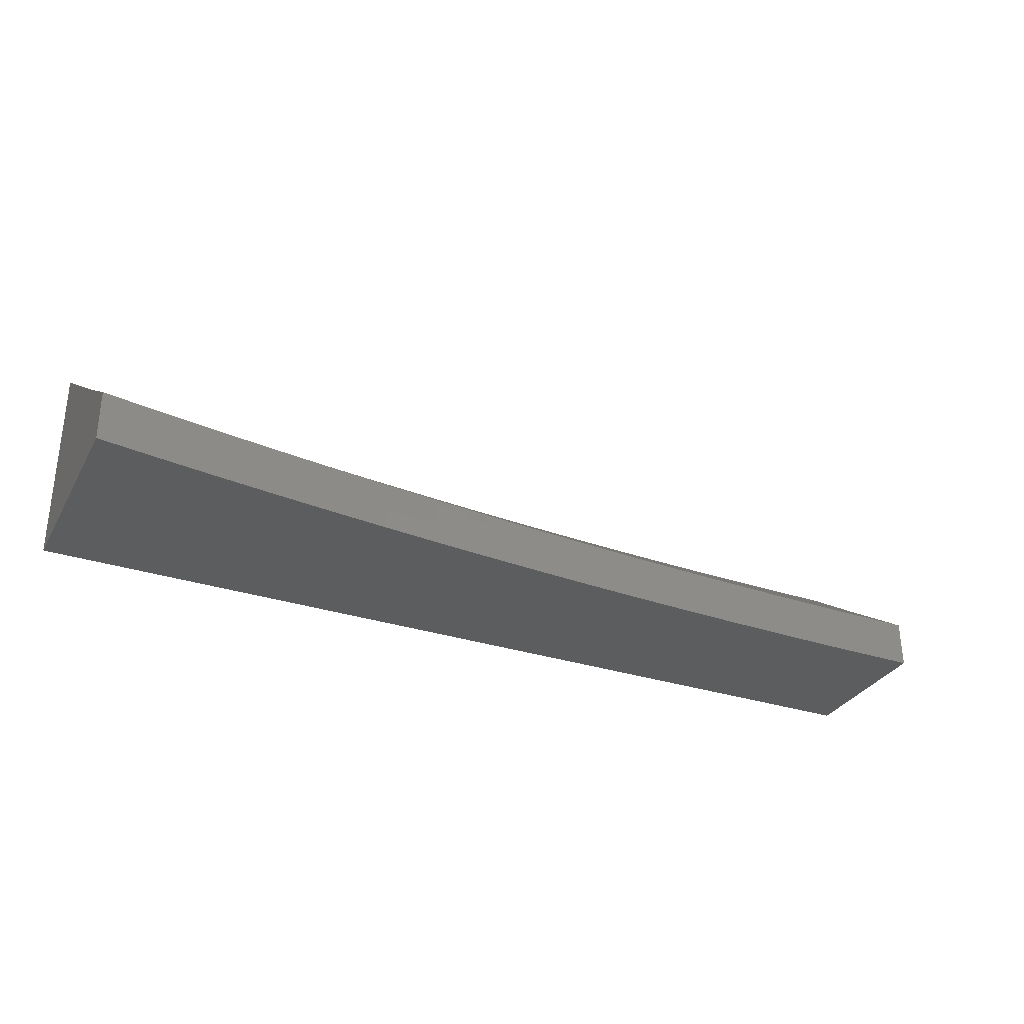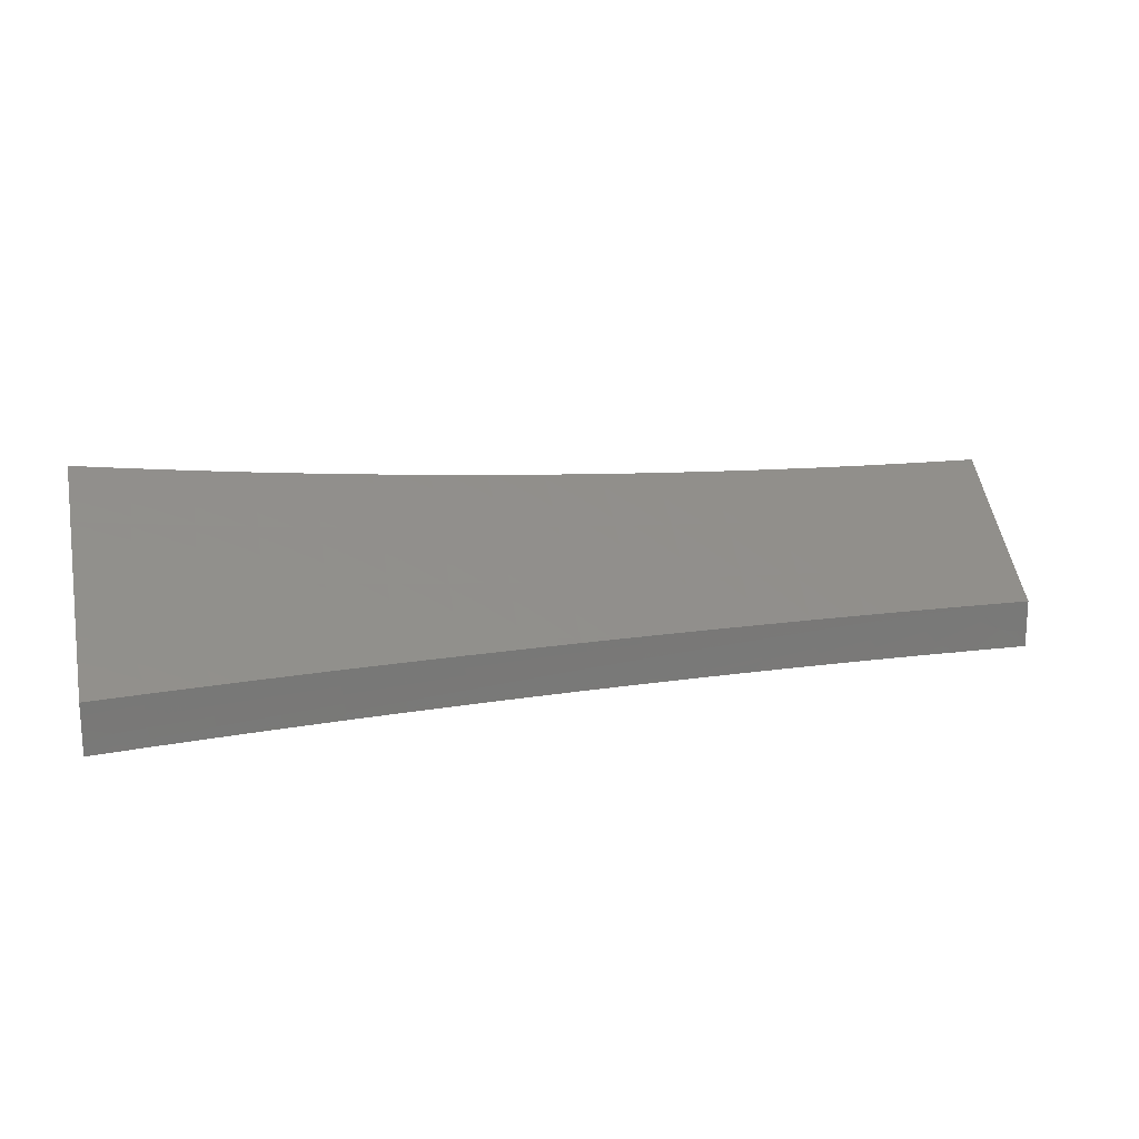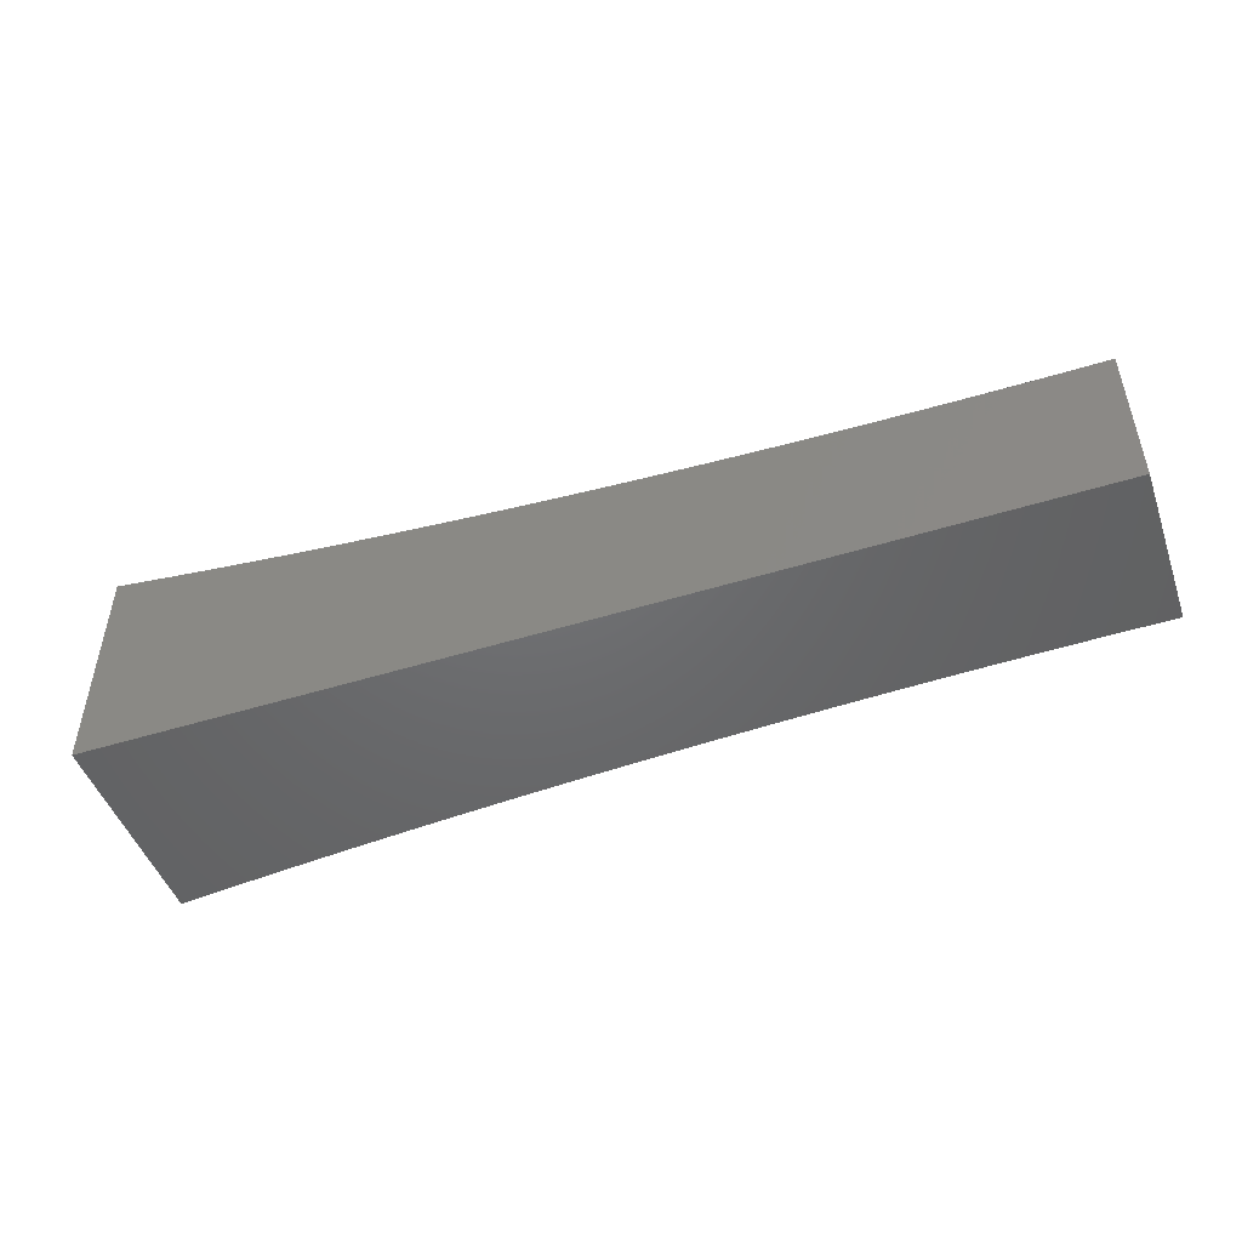
<metadata>
{"format":"stl","ext":"stl","renderer":"f3d","projection":"perspective","resolution":1024,"background":"white","views":[{"elev":-31.4,"azim":-24.9,"up":"+Y"},{"elev":18.3,"azim":-13.1,"up":"+Y"},{"elev":-48.3,"azim":19.2,"up":"+Z"}]}
</metadata>
<code>
# stl→obj: 302 verts, 600 faces
v -0.9379 -8.946 -6.77
v -1 -8.945 -6.761
v -0.9729 -8.957 -6.765
v -1 -8.959 -6.761
v -0.9722 -8.969 -6.765
v -1 -8.973 -6.761
v -0.9709 -8.981 -6.765
v -1 -8.986 -6.761
v -0.9692 -8.993 -6.765
v -1 -9 -6.761
v -0.9379 -9 -6.77
v -0.9376 -8.992 -6.77
v -0.8757 -9 -6.778
v -0.8744 -8.989 -6.778
v -0.8723 -9 -6.778
v -0.8094 -8.996 -6.786
v -0.8135 -9 -6.786
v -0.7512 -9 -6.793
v -0.7466 -8.992 -6.794
v -0.6888 -9 -6.799
v -0.6839 -8.988 -6.8
v -0.682 -8.997 -6.8
v -0.6196 -8.992 -6.806
v -0.6264 -9 -6.806
v -0.6175 -9 -6.806
v -0.5639 -9 -6.811
v -0.5555 -8.994 -6.812
v -0.5014 -9 -6.816
v -0.4937 -8.989 -6.817
v -0.4917 -8.995 -6.817
v -0.4303 -8.989 -6.821
v -0.4388 -9 -6.82
v -0.4283 -8.995 -6.821
v -0.3762 -9 -6.824
v -0.3674 -8.988 -6.825
v -0.3655 -8.992 -6.825
v -0.3051 -8.985 -6.828
v -0.3033 -8.989 -6.828
v -0.2434 -8.98 -6.83
v -0.2418 -8.983 -6.83
v -0.1825 -8.974 -6.832
v -0.1812 -8.976 -6.832
v -0.1225 -8.966 -6.834
v -0.1216 -8.968 -6.834
v -0.06357 -8.957 -6.835
v -0.06301 -8.958 -6.835
v -0.06273 -8.948 -6.835
v -0.06242 -8.959 -6.835
v -0.06179 -8.96 -6.835
v -0.1194 -8.971 -6.834
v -0.1182 -8.973 -6.834
v -0.1765 -8.984 -6.832
v -0.1747 -8.986 -6.832
v -0.2338 -8.996 -6.83
v -0.2315 -8.999 -6.83
v -0.2509 -9 -6.83
v -0.1882 -9 -6.832
v -0.3633 -8.997 -6.825
v -0.3135 -9 -6.827
v -0.3013 -8.993 -6.828
v -0.24 -8.987 -6.83
v -0.1797 -8.979 -6.832
v -0.1205 -8.969 -6.834
v -0.2991 -8.997 -6.828
v -0.2381 -8.99 -6.83
v -0.1782 -8.981 -6.832
v -0.1254 -9 -6.833
v -0.164 -8.998 -6.832
v -0.1664 -8.996 -6.832
v -0.1686 -8.993 -6.832
v -0.1125 -8.979 -6.834
v -0.114 -8.978 -6.834
v -0.05884 -8.963 -6.835
v -0.05964 -8.962 -6.835
v -0.06039 -8.961 -6.835
v -0.06111 -8.96 -6.835
v -0.1169 -8.974 -6.834
v -0.06273 -9 -6.834
v -0.08092 -9 -6.834
v -0.08347 -8.999 -6.834
v -0.08596 -8.998 -6.834
v -0.04365 -8.973 -6.835
v -0.04495 -8.973 -6.835
v -0.04623 -8.972 -6.835
v -0.04747 -8.971 -6.835
v -0.09078 -8.995 -6.834
v -0.0931 -8.994 -6.834
v -0.09535 -8.993 -6.834
v -0.09755 -8.991 -6.834
v -0.04986 -8.97 -6.835
v -0.05101 -8.969 -6.835
v -0.05212 -8.968 -6.835
v -0.05319 -8.968 -6.835
v -0.1017 -8.988 -6.834
v -0.1037 -8.987 -6.834
v -0.1056 -8.985 -6.834
v -0.1075 -8.984 -6.834
v -0.05523 -8.966 -6.835
v -0.05619 -8.965 -6.835
v -0.05711 -8.965 -6.835
v -0.05799 -8.964 -6.835
v -0.1109 -8.981 -6.834
v 0 -9 -6.834
v -0.03083 -8.978 -6.835
v -0.03234 -8.978 -6.835
v -0.03382 -8.977 -6.835
v -1.854e-16 -8.948 -6.835
v -0.002993 -8.982 -6.835
v -0.006032 -8.982 -6.835
v -0.00911 -8.982 -6.835
v -0.01222 -8.982 -6.835
v -0.01534 -8.981 -6.835
v -0.01847 -8.981 -6.835
v -0.0216 -8.98 -6.835
v -0.02471 -8.98 -6.835
v -0.02779 -8.979 -6.835
v -0.1255 -8.948 -6.834
v -0.06671 -8.949 -6.835
v -0.06651 -8.95 -6.835
v -0.06628 -8.951 -6.835
v -0.1272 -8.955 -6.834
v -0.1268 -8.956 -6.834
v -0.1881 -8.959 -6.832
v -0.1874 -8.962 -6.832
v -0.2492 -8.964 -6.83
v -0.2483 -8.967 -6.83
v -0.3105 -8.969 -6.828
v -0.3094 -8.973 -6.828
v -0.3719 -8.973 -6.825
v -0.3707 -8.978 -6.825
v -0.4336 -8.978 -6.821
v -0.4321 -8.983 -6.821
v -0.4954 -8.983 -6.817
v -0.5575 -8.987 -6.812
v -0.1882 -8.948 -6.832
v -0.1281 -8.95 -6.834
v -0.1279 -8.951 -6.834
v -0.1276 -8.953 -6.834
v -0.1896 -8.95 -6.832
v -0.2509 -8.948 -6.83
v -0.2512 -8.951 -6.83
v -0.313 -8.953 -6.828
v -0.2509 -8.954 -6.83
v -0.3127 -8.957 -6.828
v -0.2505 -8.957 -6.83
v -0.3121 -8.961 -6.828
v -0.2499 -8.961 -6.83
v -0.3114 -8.965 -6.828
v -0.3133 -8.949 -6.828
v -0.3135 -8.948 -6.828
v -0.3753 -8.95 -6.825
v -0.3762 -8.948 -6.825
v -0.4375 -8.95 -6.821
v -0.4388 -8.948 -6.821
v -0.4999 -8.951 -6.817
v -0.5014 -8.948 -6.817
v -0.5625 -8.952 -6.812
v -0.5639 -8.947 -6.812
v -0.6253 -8.953 -6.806
v -0.6264 -8.947 -6.806
v -0.6881 -8.953 -6.8
v -0.6888 -8.947 -6.8
v -0.7512 -8.954 -6.794
v -0.7512 -8.947 -6.794
v -0.8144 -8.955 -6.786
v -0.8135 -8.946 -6.786
v -0.8757 -8.946 -6.779
v -0.8777 -8.956 -6.778
v -0.9411 -8.957 -6.77
v -0.9404 -8.968 -6.77
v -0.9392 -8.98 -6.77
v -0.06601 -8.952 -6.835
v -0.06571 -8.953 -6.835
v -0.1262 -8.958 -6.834
v -0.1256 -8.96 -6.834
v -0.1867 -8.964 -6.832
v -0.1858 -8.967 -6.832
v -0.2473 -8.97 -6.83
v -0.2461 -8.974 -6.83
v -0.3081 -8.977 -6.828
v -0.3067 -8.981 -6.828
v -0.3691 -8.983 -6.825
v -0.06536 -8.953 -6.835
v -0.125 -8.961 -6.834
v -0.1848 -8.969 -6.832
v -0.2448 -8.977 -6.83
v -0.06454 -8.955 -6.835
v -0.06408 -8.956 -6.835
v -0.1234 -8.965 -6.834
v -0.05423 -8.967 -6.835
v -0.2361 -8.993 -6.83
v -0.04232 -8.974 -6.835
v -0.04096 -8.974 -6.835
v -0.03957 -8.975 -6.835
v -0.03817 -8.976 -6.835
v -0.03674 -8.976 -6.835
v -0.03529 -8.977 -6.835
v -0.1708 -8.991 -6.832
v -0.1155 -8.976 -6.834
v -0.1092 -8.982 -6.834
v -0.09967 -8.99 -6.834
v -0.877 -8.967 -6.778
v -0.8759 -8.978 -6.778
v -0.8138 -8.965 -6.786
v -0.8127 -8.975 -6.786
v -0.8113 -8.985 -6.786
v -0.7506 -8.964 -6.794
v -0.7497 -8.973 -6.794
v -0.7483 -8.982 -6.794
v -0.6876 -8.962 -6.8
v -0.6868 -8.971 -6.8
v -0.6855 -8.979 -6.8
v -0.6248 -8.96 -6.806
v -0.624 -8.968 -6.806
v -0.6229 -8.976 -6.806
v -0.6214 -8.984 -6.806
v -0.5621 -8.959 -6.812
v -0.5614 -8.966 -6.812
v -0.5604 -8.973 -6.812
v -0.5591 -8.98 -6.812
v -0.4996 -8.957 -6.817
v -0.4989 -8.964 -6.817
v -0.498 -8.97 -6.817
v -0.4969 -8.976 -6.817
v -0.4372 -8.956 -6.821
v -0.4367 -8.961 -6.821
v -0.4359 -8.967 -6.821
v -0.4349 -8.972 -6.821
v -0.375 -8.954 -6.825
v -0.3746 -8.959 -6.825
v -0.3739 -8.964 -6.825
v -0.373 -8.968 -6.825
v -0.1894 -8.952 -6.832
v -0.1891 -8.954 -6.832
v -0.1886 -8.957 -6.832
v -0.06497 -8.954 -6.835
v -0.1242 -8.963 -6.834
v -0.1837 -8.971 -6.832
v -0.1728 -8.988 -6.832
v -0.04868 -8.971 -6.835
v -0.0884 -8.996 -6.834
v -1 -8.779 -7
v -1 -8.821 -6.941
v -0.9377 -8.785 -7
v -0.941 -8.827 -6.941
v -0.8754 -8.791 -7
v -0.8773 -8.833 -6.941
v -0.813 -8.797 -7
v -0.8137 -8.839 -6.941
v -0.7506 -8.802 -7
v -0.7503 -8.844 -6.941
v -0.6882 -8.807 -7
v -0.687 -8.849 -6.941
v -0.6257 -8.812 -7
v -0.6238 -8.854 -6.941
v -0.5633 -8.816 -7
v -0.5607 -8.858 -6.941
v -0.5007 -8.819 -7
v -0.4978 -8.861 -6.941
v -0.4382 -8.822 -7
v -0.4349 -8.865 -6.941
v -0.3756 -8.825 -7
v -0.3726 -8.867 -6.941
v -0.3131 -8.828 -7
v -0.31 -8.87 -6.941
v -0.2505 -8.829 -7
v -0.2476 -8.872 -6.941
v -0.1879 -8.831 -7
v -0.1855 -8.873 -6.941
v -0.1253 -8.832 -7
v -0.1235 -8.874 -6.941
v -0.06263 -8.833 -7
v -0.06186 -8.875 -6.941
v 0 -8.833 -7
v -9.271e-17 -8.891 -6.918
v -0.06235 -8.916 -6.881
v -0.1241 -8.916 -6.881
v -0.1864 -8.915 -6.881
v -0.2488 -8.913 -6.881
v -0.3114 -8.911 -6.881
v -0.3744 -8.909 -6.881
v -0.4369 -8.906 -6.881
v -0.5025 -8.944 -6.821
v -0.566 -8.941 -6.821
v -0.6296 -8.936 -6.821
v -0.6934 -8.932 -6.821
v -0.7573 -8.927 -6.821
v -0.8213 -8.922 -6.821
v -0.8855 -8.916 -6.821
v -0.9497 -8.909 -6.821
v -1 -8.904 -6.821
v -0.9454 -8.868 -6.881
v -1 -8.863 -6.881
v -0.8814 -8.875 -6.881
v -0.8175 -8.881 -6.881
v -0.7538 -8.886 -6.881
v -0.6902 -8.891 -6.881
v -0.6267 -8.895 -6.881
v -0.5634 -8.899 -6.881
v -0.5002 -8.903 -6.881
v -1 -9 -7
v 0 -9 -7
f 1 2 3
f 3 2 4
f 3 4 5
f 5 4 6
f 5 6 7
f 7 6 8
f 7 8 9
f 9 8 10
f 9 10 11
f 9 11 12
f 12 11 13
f 12 13 14
f 14 13 15
f 14 15 16
f 16 15 17
f 16 17 18
f 13 17 15
f 16 18 19
f 19 18 20
f 19 20 21
f 21 20 22
f 21 22 23
f 23 22 24
f 23 24 25
f 25 24 26
f 25 26 27
f 27 26 28
f 27 28 29
f 29 28 30
f 29 30 31
f 31 30 32
f 31 32 33
f 33 32 34
f 33 34 35
f 35 34 36
f 35 36 37
f 37 36 38
f 37 38 39
f 39 38 40
f 39 40 41
f 41 40 42
f 41 42 43
f 43 42 44
f 43 44 45
f 45 44 46
f 45 46 47
f 47 46 48
f 47 48 49
f 49 48 50
f 49 50 51
f 51 50 52
f 51 52 53
f 53 52 54
f 53 54 55
f 55 54 56
f 55 56 57
f 20 24 22
f 28 32 30
f 36 34 58
f 58 34 59
f 58 59 38
f 38 59 60
f 38 60 40
f 40 60 61
f 40 61 42
f 42 61 62
f 42 62 44
f 44 62 63
f 44 63 46
f 46 63 48
f 60 59 64
f 64 59 56
f 64 56 61
f 61 56 65
f 61 65 62
f 62 65 66
f 62 66 63
f 63 66 50
f 63 50 48
f 67 68 57
f 57 68 69
f 57 69 70
f 70 69 71
f 70 71 72
f 72 71 73
f 72 73 74
f 74 73 47
f 74 47 75
f 75 47 76
f 75 76 77
f 77 76 51
f 77 51 53
f 78 79 67
f 67 79 80
f 67 80 81
f 81 80 82
f 81 82 83
f 83 82 47
f 83 47 84
f 84 47 85
f 84 85 86
f 86 85 87
f 86 87 67
f 67 87 88
f 67 88 89
f 89 88 90
f 89 90 91
f 91 90 47
f 91 47 92
f 92 47 93
f 92 93 94
f 94 93 95
f 94 95 67
f 67 95 96
f 67 96 97
f 97 96 98
f 97 98 99
f 99 98 47
f 99 47 100
f 100 47 101
f 100 101 102
f 102 101 71
f 102 71 69
f 103 104 78
f 78 104 105
f 78 105 106
f 106 105 107
f 106 107 47
f 107 108 103
f 103 108 109
f 103 109 110
f 110 109 107
f 110 107 111
f 111 107 112
f 111 112 103
f 103 112 113
f 103 113 114
f 114 113 107
f 114 107 115
f 115 107 116
f 115 116 103
f 103 116 104
f 117 118 47
f 47 118 119
f 47 119 120
f 120 119 121
f 120 121 122
f 122 121 123
f 122 123 124
f 124 123 125
f 124 125 126
f 126 125 127
f 126 127 128
f 128 127 129
f 128 129 130
f 130 129 131
f 130 131 132
f 132 131 133
f 132 133 29
f 29 133 134
f 29 134 27
f 27 134 23
f 27 23 25
f 135 136 117
f 117 136 137
f 117 137 118
f 118 137 138
f 118 138 119
f 119 138 121
f 136 135 139
f 139 135 140
f 139 140 141
f 141 140 142
f 141 142 143
f 143 142 144
f 143 144 145
f 145 144 146
f 145 146 147
f 147 146 148
f 147 148 125
f 125 148 127
f 142 140 149
f 149 140 150
f 149 150 151
f 151 150 152
f 151 152 153
f 153 152 154
f 153 154 155
f 155 154 156
f 155 156 157
f 157 156 158
f 157 158 159
f 159 158 160
f 159 160 161
f 161 160 162
f 161 162 163
f 163 162 164
f 163 164 165
f 165 164 166
f 165 166 167
f 165 167 168
f 168 167 1
f 168 1 169
f 169 1 3
f 169 3 170
f 170 3 5
f 170 5 171
f 171 5 7
f 171 7 12
f 12 7 9
f 47 172 173
f 173 172 174
f 173 174 175
f 175 174 176
f 175 176 177
f 177 176 178
f 177 178 179
f 179 178 180
f 179 180 181
f 181 180 182
f 181 182 35
f 35 182 31
f 35 31 33
f 47 173 183
f 183 173 175
f 183 175 184
f 184 175 177
f 184 177 185
f 185 177 179
f 185 179 186
f 186 179 181
f 186 181 37
f 37 181 35
f 47 187 188
f 188 187 189
f 188 189 43
f 43 189 41
f 43 45 188
f 188 45 47
f 76 47 49
f 51 76 49
f 38 36 58
f 101 47 73
f 71 101 73
f 61 60 64
f 47 98 190
f 190 98 96
f 190 96 95
f 56 54 191
f 191 54 52
f 191 52 66
f 66 52 50
f 47 192 193
f 193 192 78
f 193 78 194
f 194 78 195
f 194 195 47
f 47 195 196
f 47 196 197
f 197 196 78
f 197 78 106
f 57 70 198
f 198 70 72
f 198 72 199
f 199 72 74
f 199 74 75
f 194 47 193
f 106 47 197
f 116 107 104
f 104 107 105
f 68 67 200
f 200 67 97
f 200 97 99
f 112 107 113
f 108 107 109
f 67 89 201
f 201 89 91
f 201 91 92
f 79 78 192
f 195 78 196
f 114 115 103
f 110 111 103
f 168 169 202
f 202 169 170
f 202 170 203
f 203 170 171
f 203 171 14
f 14 171 12
f 165 168 204
f 204 168 202
f 204 202 205
f 205 202 203
f 205 203 206
f 206 203 14
f 206 14 16
f 163 165 207
f 207 165 204
f 207 204 208
f 208 204 205
f 208 205 209
f 209 205 206
f 209 206 19
f 19 206 16
f 161 163 210
f 210 163 207
f 210 207 211
f 211 207 208
f 211 208 212
f 212 208 209
f 212 209 21
f 21 209 19
f 159 161 213
f 213 161 210
f 213 210 214
f 214 210 211
f 214 211 215
f 215 211 212
f 215 212 216
f 216 212 21
f 216 21 23
f 157 159 217
f 217 159 213
f 217 213 218
f 218 213 214
f 218 214 219
f 219 214 215
f 219 215 220
f 220 215 216
f 220 216 134
f 134 216 23
f 155 157 221
f 221 157 217
f 221 217 222
f 222 217 218
f 222 218 223
f 223 218 219
f 223 219 224
f 224 219 220
f 224 220 133
f 133 220 134
f 153 155 225
f 225 155 221
f 225 221 226
f 226 221 222
f 226 222 227
f 227 222 223
f 227 223 228
f 228 223 224
f 228 224 131
f 131 224 133
f 142 149 151
f 151 153 229
f 229 153 225
f 229 225 230
f 230 225 226
f 230 226 231
f 231 226 227
f 231 227 232
f 232 227 228
f 232 228 129
f 129 228 131
f 144 142 229
f 229 142 151
f 144 229 230
f 139 141 233
f 233 141 143
f 233 143 234
f 234 143 145
f 234 145 235
f 235 145 147
f 235 147 123
f 123 147 125
f 146 144 230
f 146 230 231
f 137 136 233
f 233 136 139
f 137 233 234
f 148 146 231
f 148 231 232
f 138 137 234
f 138 234 235
f 127 148 232
f 127 232 129
f 121 138 235
f 121 235 123
f 172 47 120
f 29 31 132
f 132 31 182
f 132 182 130
f 130 182 180
f 130 180 128
f 128 180 178
f 128 178 126
f 126 178 176
f 126 176 124
f 124 176 174
f 124 174 122
f 122 174 172
f 122 172 120
f 47 183 236
f 236 183 184
f 236 184 237
f 237 184 185
f 237 185 238
f 238 185 186
f 238 186 39
f 39 186 37
f 47 236 187
f 187 236 237
f 187 237 189
f 189 237 238
f 189 238 41
f 41 238 39
f 191 66 65
f 200 99 100
f 191 65 56
f 55 57 53
f 53 57 239
f 53 239 77
f 77 239 199
f 77 199 75
f 47 90 240
f 240 90 88
f 240 88 87
f 47 82 192
f 192 82 80
f 192 80 79
f 199 239 198
f 198 239 57
f 201 92 94
f 190 95 93
f 67 201 94
f 190 93 47
f 68 200 102
f 102 200 100
f 81 83 241
f 241 83 84
f 241 84 86
f 67 81 241
f 86 67 241
f 240 87 85
f 240 85 47
f 69 68 102
f 242 243 244
f 244 243 245
f 244 245 246
f 246 245 247
f 246 247 248
f 248 247 249
f 248 249 250
f 250 249 251
f 250 251 252
f 252 251 253
f 252 253 254
f 254 253 255
f 254 255 256
f 256 255 257
f 256 257 258
f 258 257 259
f 258 259 260
f 260 259 261
f 260 261 262
f 262 261 263
f 262 263 264
f 264 263 265
f 264 265 266
f 266 265 267
f 266 267 268
f 268 267 269
f 268 269 270
f 270 269 271
f 270 271 272
f 272 271 273
f 272 273 274
f 274 273 275
f 275 273 276
f 275 276 107
f 107 276 47
f 47 276 277
f 47 277 117
f 117 277 278
f 117 278 135
f 135 278 279
f 135 279 140
f 140 279 280
f 140 280 150
f 150 280 281
f 150 281 152
f 152 281 282
f 152 282 154
f 154 282 283
f 154 283 156
f 156 283 158
f 158 283 284
f 158 284 160
f 160 284 285
f 160 285 162
f 162 285 286
f 162 286 164
f 164 286 287
f 164 287 166
f 166 287 288
f 166 288 167
f 167 288 289
f 167 289 1
f 1 289 290
f 1 290 2
f 2 290 291
f 291 290 292
f 291 292 293
f 293 292 245
f 293 245 243
f 247 245 292
f 292 290 294
f 294 290 289
f 294 289 295
f 295 289 288
f 295 288 296
f 296 288 287
f 296 287 297
f 297 287 286
f 297 286 298
f 298 286 285
f 298 285 299
f 299 285 284
f 299 284 300
f 300 284 283
f 300 283 282
f 249 247 294
f 294 247 292
f 249 294 295
f 251 249 295
f 251 295 296
f 253 251 296
f 253 296 297
f 255 253 297
f 255 297 298
f 257 255 298
f 257 298 299
f 259 257 299
f 259 299 300
f 261 259 300
f 261 300 282
f 263 261 281
f 281 261 282
f 265 263 280
f 280 263 281
f 267 265 280
f 269 267 279
f 279 267 280
f 271 269 278
f 278 269 279
f 278 277 271
f 271 277 276
f 271 276 273
f 301 10 291
f 291 10 8
f 291 8 6
f 6 4 291
f 291 4 2
f 291 293 301
f 301 293 243
f 301 243 242
f 242 244 301
f 301 244 246
f 301 246 248
f 248 250 301
f 301 250 252
f 301 252 254
f 254 256 301
f 301 256 258
f 301 258 260
f 260 262 301
f 301 262 302
f 302 262 264
f 302 264 266
f 266 268 302
f 302 268 270
f 302 270 272
f 272 274 302
f 103 78 302
f 302 78 67
f 302 67 57
f 57 56 302
f 302 56 59
f 302 59 34
f 302 34 301
f 301 34 32
f 301 32 28
f 28 26 301
f 301 26 24
f 301 24 20
f 20 18 301
f 301 18 17
f 301 17 13
f 13 11 301
f 301 11 10
f 103 302 107
f 107 302 275
f 275 302 274

</code>
